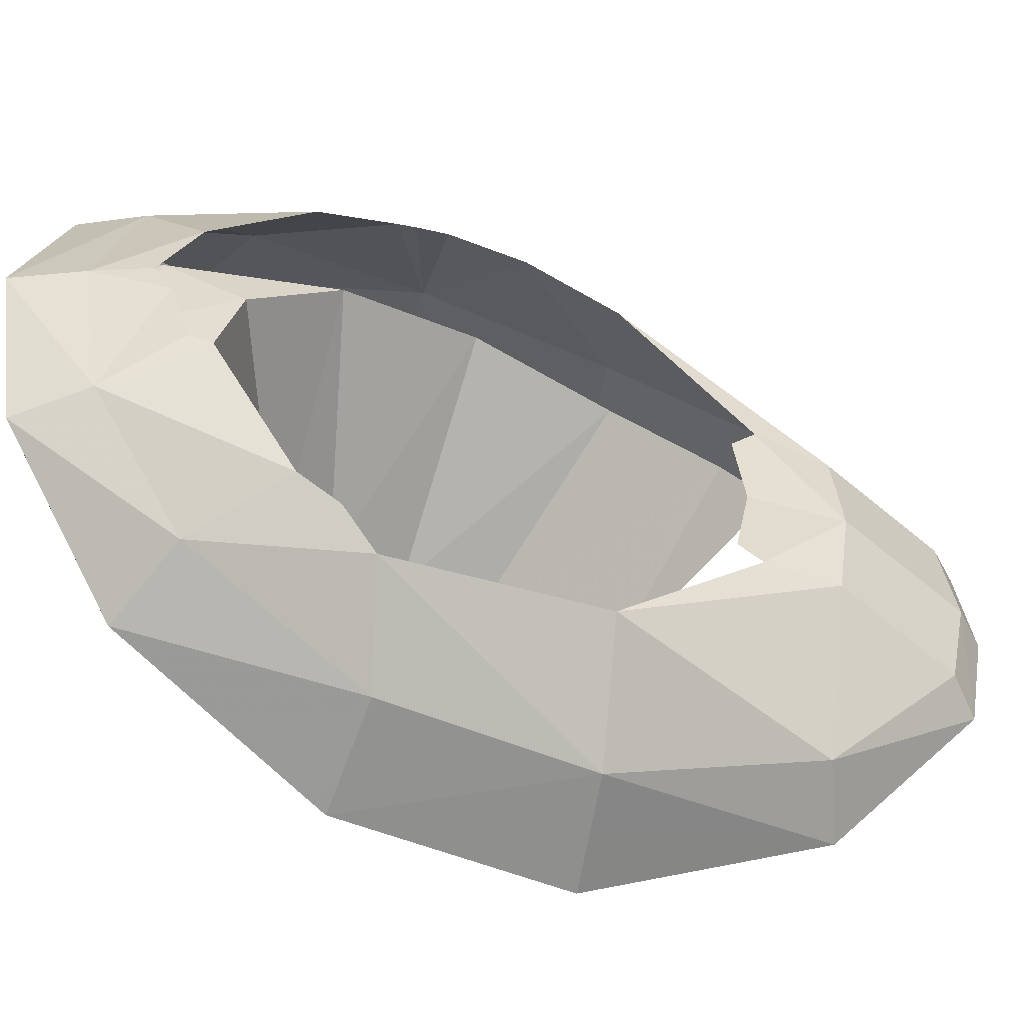
<metadata>
{"format":"obj","ext":"obj","renderer":"f3d","projection":"perspective","resolution":1024,"background":"white","views":[{"elev":35.1,"azim":92.1,"up":"+Y"}]}
</metadata>
<code>
v 0.6592 0.3573 0.5435
v 0.3699 0.4898 0.7859
v 0.2303 -0.297 0.7272
v 0 -0.2406 0.7846
v 0.2303 -0.297 0.7272
v 0 0.5234 0.8579
v 0 0.5234 0.8579
v 0.2303 -0.297 0.7272
v 0.3699 0.4898 0.7859
v 0 -0.2406 0.7846
v 0 0.5234 0.8579
v -0.2303 -0.297 0.7272
v 0 0.5234 0.8579
v -0.3699 0.4898 0.7859
v -0.2303 -0.297 0.7272
v 0.2303 -0.297 0.7272
v 0.3732 -0.4138 0.5882
v 0.6592 0.3573 0.5435
v 0.3732 -0.4138 0.5882
v 0.4427 -0.5447 0.3812
v 0.7738 0.1341 0.1633
v 0.7738 0.1341 0.1633
v 0.6592 0.3573 0.5435
v 0.3732 -0.4138 0.5882
v 0.4427 -0.5447 0.3812
v 0.4346 -0.6315 0.1414
v 0.7738 0.1341 0.1633
v 0.7738 0.1341 0.1633
v 0.4346 -0.6315 0.1414
v 0.7021 -0.0699 -0.2402
v 0.4346 -0.6315 0.1414
v 0.2409 -0.6813 -0.2494
v 0.5235 -0.1462 -0.5712
v 0.5235 -0.1462 -0.5712
v 0.7021 -0.0699 -0.2402
v 0.4346 -0.6315 0.1414
v 0.38 -0.1581 -0.7159
v 0.5235 -0.1462 -0.5712
v 0.2409 -0.6813 -0.2494
v 0 -0.354 0.6957
v 0.1489 -0.3997 0.6422
v 0.2303 -0.297 0.7272
v 0.2303 -0.297 0.7272
v 0 -0.2406 0.7846
v 0 -0.354 0.6957
v 0.1489 -0.3997 0.6422
v 0.2384 -0.5039 0.5212
v 0.3732 -0.4138 0.5882
v 0.3732 -0.4138 0.5882
v 0.2303 -0.297 0.7272
v 0.1489 -0.3997 0.6422
v 0.2384 -0.5039 0.5212
v 0.2698 -0.6109 0.358
v 0.4427 -0.5447 0.3812
v 0.4427 -0.5447 0.3812
v 0.3732 -0.4138 0.5882
v 0.2384 -0.5039 0.5212
v 0.4346 -0.6315 0.1414
v 0.4427 -0.5447 0.3812
v 0.2698 -0.6109 0.358
v 0.2597 -0.6815 0.1654
v 0.2597 -0.6815 0.1654
v 0.1375 -0.7155 -0.1497
v 0.4346 -0.6315 0.1414
v 0.1375 -0.7155 -0.1497
v 0.2409 -0.6813 -0.2494
v 0.4346 -0.6315 0.1414
v 0.1375 -0.7155 -0.1497
v 0 -0.7077 -0.2437
v 0.2409 -0.6813 -0.2494
v 0 -0.7077 -0.2437
v 0 -0.6797 -0.3508
v 0.2409 -0.6813 -0.2494
v 0.43 0.5609 1.018
v 0 0.6188 1.097
v 0.3699 0.4898 0.7859
v 0 0.6188 1.097
v 0 0.5234 0.8579
v 0.3699 0.4898 0.7859
v 0.4558 0.5562 1.265
v 0.43 0.5609 1.018
v 0.6592 0.3573 0.5435
v 0.7518 0.2991 0.7462
v 0.43 0.5609 1.018
v 0.3699 0.4898 0.7859
v 0.6592 0.3573 0.5435
v 0.8868 -0.01425 0.2949
v 0.7518 0.2991 0.7462
v 0.7738 0.1341 0.1633
v 0.7518 0.2991 0.7462
v 0.6592 0.3573 0.5435
v 0.7738 0.1341 0.1633
v 0.7738 0.1341 0.1633
v 0.7021 -0.0699 -0.2402
v 0.8868 -0.01425 0.2949
v 0.8868 -0.01425 0.2949
v 0.7021 -0.0699 -0.2402
v 0.8349 -0.2446 -0.2097
v 0.7021 -0.0699 -0.2402
v 0.5235 -0.1462 -0.5712
v 0.8349 -0.2446 -0.2097
v 0.8349 -0.2446 -0.2097
v 0.5235 -0.1462 -0.5712
v 0.6318 -0.3009 -0.6847
v 0.1956 -0.1649 -0.8148
v 0.2547 -0.2853 -1.009
v 0.38 -0.1581 -0.7159
v 0.2547 -0.2853 -1.009
v 0.6318 -0.3009 -0.6847
v 0.38 -0.1581 -0.7159
v 0.6318 -0.3009 -0.6847
v 0.5235 -0.1462 -0.5712
v 0.38 -0.1581 -0.7159
v 0.1956 -0.1649 -0.8148
v 0 -0.1646 -0.85
v 0.2547 -0.2853 -1.009
v 0.2547 -0.2853 -1.009
v 0 -0.1646 -0.85
v 0 -0.2866 -1.051
v 0.6318 -0.3009 -0.6847
v 0.2547 -0.2853 -1.009
v 0.6932 -0.4911 -0.7773
v 0.6932 -0.4911 -0.7773
v 0.2547 -0.2853 -1.009
v 0.2925 -0.4611 -1.164
v 0.2547 -0.2853 -1.009
v 0 -0.2866 -1.051
v 0.2925 -0.4611 -1.164
v 0.2925 -0.4611 -1.164
v 0 -0.2866 -1.051
v 0 -0.4569 -1.215
v 0.4558 0.5562 1.265
v 0 0.6545 1.351
v 0.43 0.5609 1.018
v 0.43 0.5609 1.018
v 0 0.6545 1.351
v 0 0.6188 1.097
v 0.7856 0.2034 0.9523
v 0.4558 0.5562 1.265
v 0.7518 0.2991 0.7462
v 0.9642 -0.177 0.4355
v 0.7856 0.2034 0.9523
v 0.8868 -0.01425 0.2949
v 0.8868 -0.01425 0.2949
v 0.7856 0.2034 0.9523
v 0.7518 0.2991 0.7462
v 0.8868 -0.01425 0.2949
v 0.8349 -0.2446 -0.2097
v 0.9642 -0.177 0.4355
v 0.9642 -0.177 0.4355
v 0.8349 -0.2446 -0.2097
v 0.9294 -0.4432 -0.1603
v 0.8349 -0.2446 -0.2097
v 0.6318 -0.3009 -0.6847
v 0.9294 -0.4432 -0.1603
v 0.9294 -0.4432 -0.1603
v 0.6318 -0.3009 -0.6847
v 0.6932 -0.4911 -0.7773
v 0 -0.7077 -0.2437
v 0.1375 -0.7155 -0.1497
v 0 -0.5897 0.1247
v 0.2597 -0.6815 0.1654
v 0 -0.5897 0.1247
v 0.1375 -0.7155 -0.1497
v 0 -0.354 0.6957
v 0 -0.5897 0.1247
v 0.1489 -0.3997 0.6422
v 0.1489 -0.3997 0.6422
v 0 -0.5897 0.1247
v 0.2384 -0.5039 0.5212
v 0.2384 -0.5039 0.5212
v 0 -0.5897 0.1247
v 0.2698 -0.6109 0.358
v 0.2698 -0.6109 0.358
v 0 -0.5897 0.1247
v 0.2597 -0.6815 0.1654
v 0 0.6545 1.351
v 0.4558 0.5562 1.265
v 0 0.7594 1.359
v 0 0.7594 1.359
v 0.4558 0.5562 1.265
v 0.4986 0.6466 1.272
v 0.4558 0.5562 1.265
v 0.7856 0.2034 0.9523
v 0.8524 0.2731 0.9921
v 0.8524 0.2731 0.9921
v 0.4986 0.6466 1.272
v 0.4558 0.5562 1.265
v 0.7856 0.2034 0.9523
v 0.9642 -0.177 0.4355
v 1.052 -0.1523 0.4532
v 1.052 -0.1523 0.4532
v 0.8524 0.2731 0.9921
v 0.7856 0.2034 0.9523
v 0.9642 -0.177 0.4355
v 0.9294 -0.4432 -0.1603
v 1.052 -0.1523 0.4532
v 1.052 -0.1523 0.4532
v 0.9294 -0.4432 -0.1603
v 1.025 -0.4219 -0.1745
v 0.774 -0.4607 -0.8487
v 1.025 -0.4219 -0.1745
v 0.6932 -0.4911 -0.7773
v 0.6932 -0.4911 -0.7773
v 1.025 -0.4219 -0.1745
v 0.9294 -0.4432 -0.1603
v 0.3197 -0.3977 -1.258
v 0.774 -0.4607 -0.8487
v 0.2925 -0.4611 -1.164
v 0.2925 -0.4611 -1.164
v 0.774 -0.4607 -0.8487
v 0.6932 -0.4911 -0.7773
v 0 -0.3921 -1.303
v 0.3197 -0.3977 -1.258
v 0 -0.4569 -1.215
v 0 -0.4569 -1.215
v 0.3197 -0.3977 -1.258
v 0.2925 -0.4611 -1.164
v 0.4417 0.7107 1.056
v 0 0.7861 1.136
v 0 0.7594 1.359
v 0 0.7594 1.359
v 0.4986 0.6466 1.272
v 0.4417 0.7107 1.056
v 0.7612 0.4756 0.8119
v 0.4417 0.7107 1.056
v 0.4986 0.6466 1.272
v 0.4986 0.6466 1.272
v 0.8524 0.2731 0.9921
v 0.7612 0.4756 0.8119
v 0.9751 0.1673 0.3344
v 0.7612 0.4756 0.8119
v 0.8524 0.2731 0.9921
v 0.8524 0.2731 0.9921
v 1.052 -0.1523 0.4532
v 0.9751 0.1673 0.3344
v 1.052 -0.1523 0.4532
v 1.025 -0.4219 -0.1745
v 0.9573 -0.07695 -0.2331
v 0.9573 -0.07695 -0.2331
v 0.9751 0.1673 0.3344
v 1.052 -0.1523 0.4532
v 1.025 -0.4219 -0.1745
v 0.774 -0.4607 -0.8487
v 0.9573 -0.07695 -0.2331
v 0.7117 -0.2231 -0.8305
v 0.9573 -0.07695 -0.2331
v 0.774 -0.4607 -0.8487
v 0.774 -0.4607 -0.8487
v 0.3197 -0.3977 -1.258
v 0.7117 -0.2231 -0.8305
v 0.2903 -0.268 -1.195
v 0.7117 -0.2231 -0.8305
v 0.3197 -0.3977 -1.258
v 0 -0.2695 -1.242
v 0.2903 -0.268 -1.195
v 0.3197 -0.3977 -1.258
v 0 -0.3921 -1.303
v 0.9573 -0.07695 -0.2331
v 0.7117 -0.2231 -0.8305
v 0.7255 0.2563 -0.2596
v 0.7117 -0.2231 -0.8305
v 0.2862 0.0256 -0.8653
v 0.7255 0.2563 -0.2596
v 0.2862 0.0256 -0.8653
v 0.308 0.1139 -0.6514
v 0.7255 0.2563 -0.2596
v 0.2903 -0.268 -1.195
v 0.2862 0.0256 -0.8653
v 0.7117 -0.2231 -0.8305
v 0.2903 -0.268 -1.195
v 0 -0.2695 -1.242
v 0 0.0343 -0.8955
v 0.2862 0.0256 -0.8653
v 0.1037 0.8001 0.9046
v -0.0008 0.7981 0.9625
v 0 0.7861 1.136
v 0 0.7861 1.136
v 0.4417 0.7107 1.056
v 0.1037 0.8001 0.9046
v 0.4417 0.7107 1.056
v 0.3337 0.7763 0.7665
v 0.2979 0.7783 0.8347
v 0.8007 0.4731 0.3264
v 0.7131 0.5578 0.4169
v 0.6549 0.6105 0.5319
v 0.7612 0.4756 0.8119
v 0.7255 0.2563 -0.2596
v 0.8007 0.4731 0.3264
v 0.9573 -0.07695 -0.2331
v 0.9573 -0.07695 -0.2331
v 0.8007 0.4731 0.3264
v 0.9751 0.1673 0.3344
v 0.2415 0.1235 -0.5829
v 0.308 0.1139 -0.6514
v 0 0.11 -0.6197
v 0.308 0.1139 -0.6514
v 0 0.0343 -0.8955
v 0 0.11 -0.6197
v 0 0.0343 -0.8955
v 0.308 0.1139 -0.6514
v 0.2862 0.0256 -0.8653
v -0.6592 0.3573 0.5435
v -0.3732 -0.4138 0.5882
v -0.2303 -0.297 0.7272
v -0.2303 -0.297 0.7272
v -0.3699 0.4898 0.7859
v -0.6592 0.3573 0.5435
v -0.3732 -0.4138 0.5882
v -0.6592 0.3573 0.5435
v -0.7738 0.1341 0.1633
v -0.7738 0.1341 0.1633
v -0.4427 -0.5447 0.3812
v -0.3732 -0.4138 0.5882
v -0.4427 -0.5447 0.3812
v -0.7738 0.1341 0.1633
v -0.7021 -0.0699 -0.2402
v -0.7021 -0.0699 -0.2402
v -0.4346 -0.6315 0.1414
v -0.4427 -0.5447 0.3812
v -0.4346 -0.6315 0.1414
v -0.7021 -0.0699 -0.2402
v -0.5235 -0.1462 -0.5712
v -0.5235 -0.1462 -0.5712
v -0.2409 -0.6813 -0.2494
v -0.4346 -0.6315 0.1414
v -0.38 -0.1581 -0.7159
v -0.2409 -0.6813 -0.2494
v -0.5235 -0.1462 -0.5712
v 0 -0.354 0.6957
v 0 -0.2406 0.7846
v -0.2303 -0.297 0.7272
v -0.2303 -0.297 0.7272
v -0.1489 -0.3997 0.6422
v 0 -0.354 0.6957
v -0.1489 -0.3997 0.6422
v -0.2303 -0.297 0.7272
v -0.3732 -0.4138 0.5882
v -0.3732 -0.4138 0.5882
v -0.2384 -0.5039 0.5212
v -0.1489 -0.3997 0.6422
v -0.2384 -0.5039 0.5212
v -0.3732 -0.4138 0.5882
v -0.4427 -0.5447 0.3812
v -0.4427 -0.5447 0.3812
v -0.2698 -0.6109 0.358
v -0.2384 -0.5039 0.5212
v -0.2698 -0.6109 0.358
v -0.4427 -0.5447 0.3812
v -0.4346 -0.6315 0.1414
v -0.2597 -0.6815 0.1654
v -0.2597 -0.6815 0.1654
v -0.4346 -0.6315 0.1414
v -0.1375 -0.7155 -0.1497
v -0.1375 -0.7155 -0.1497
v -0.4346 -0.6315 0.1414
v -0.2409 -0.6813 -0.2494
v -0.1375 -0.7155 -0.1497
v -0.2409 -0.6813 -0.2494
v 0 -0.7077 -0.2437
v 0 -0.7077 -0.2437
v -0.2409 -0.6813 -0.2494
v 0 -0.6797 -0.3508
v -0.43 0.5609 1.018
v -0.3699 0.4898 0.7859
v 0 0.6188 1.097
v 0 0.6188 1.097
v -0.3699 0.4898 0.7859
v 0 0.5234 0.8579
v -0.4558 0.5562 1.265
v -0.7518 0.2991 0.7462
v -0.6592 0.3573 0.5435
v -0.43 0.5609 1.018
v -0.43 0.5609 1.018
v -0.6592 0.3573 0.5435
v -0.3699 0.4898 0.7859
v -0.8868 -0.01425 0.2949
v -0.7738 0.1341 0.1633
v -0.7518 0.2991 0.7462
v -0.7518 0.2991 0.7462
v -0.7738 0.1341 0.1633
v -0.6592 0.3573 0.5435
v -0.7738 0.1341 0.1633
v -0.8868 -0.01425 0.2949
v -0.7021 -0.0699 -0.2402
v -0.8868 -0.01425 0.2949
v -0.8349 -0.2446 -0.2097
v -0.7021 -0.0699 -0.2402
v -0.7021 -0.0699 -0.2402
v -0.8349 -0.2446 -0.2097
v -0.5235 -0.1462 -0.5712
v -0.8349 -0.2446 -0.2097
v -0.6318 -0.3009 -0.6847
v -0.5235 -0.1462 -0.5712
v -0.1956 -0.1649 -0.8148
v -0.38 -0.1581 -0.7159
v -0.2547 -0.2853 -1.009
v -0.2547 -0.2853 -1.009
v -0.38 -0.1581 -0.7159
v -0.6318 -0.3009 -0.6847
v -0.6318 -0.3009 -0.6847
v -0.38 -0.1581 -0.7159
v -0.5235 -0.1462 -0.5712
v -0.1956 -0.1649 -0.8148
v -0.2547 -0.2853 -1.009
v 0 -0.1646 -0.85
v -0.2547 -0.2853 -1.009
v 0 -0.2866 -1.051
v 0 -0.1646 -0.85
v -0.6318 -0.3009 -0.6847
v -0.6932 -0.4911 -0.7773
v -0.2547 -0.2853 -1.009
v -0.6932 -0.4911 -0.7773
v -0.2925 -0.4611 -1.164
v -0.2547 -0.2853 -1.009
v -0.2547 -0.2853 -1.009
v -0.2925 -0.4611 -1.164
v 0 -0.2866 -1.051
v -0.2925 -0.4611 -1.164
v 0 -0.4569 -1.215
v 0 -0.2866 -1.051
v -0.4558 0.5562 1.265
v -0.43 0.5609 1.018
v 0 0.6545 1.351
v -0.43 0.5609 1.018
v 0 0.6188 1.097
v 0 0.6545 1.351
v -0.7856 0.2034 0.9523
v -0.7518 0.2991 0.7462
v -0.4558 0.5562 1.265
v -0.9642 -0.177 0.4355
v -0.8868 -0.01425 0.2949
v -0.7856 0.2034 0.9523
v -0.8868 -0.01425 0.2949
v -0.7518 0.2991 0.7462
v -0.7856 0.2034 0.9523
v -0.8868 -0.01425 0.2949
v -0.9642 -0.177 0.4355
v -0.8349 -0.2446 -0.2097
v -0.9642 -0.177 0.4355
v -0.9294 -0.4432 -0.1603
v -0.8349 -0.2446 -0.2097
v -0.8349 -0.2446 -0.2097
v -0.9294 -0.4432 -0.1603
v -0.6318 -0.3009 -0.6847
v -0.9294 -0.4432 -0.1603
v -0.6932 -0.4911 -0.7773
v -0.6318 -0.3009 -0.6847
v 0 -0.7077 -0.2437
v 0 -0.5897 0.1247
v -0.1375 -0.7155 -0.1497
v -0.2597 -0.6815 0.1654
v -0.1375 -0.7155 -0.1497
v 0 -0.5897 0.1247
v 0 -0.354 0.6957
v -0.1489 -0.3997 0.6422
v 0 -0.5897 0.1247
v -0.1489 -0.3997 0.6422
v -0.2384 -0.5039 0.5212
v 0 -0.5897 0.1247
v -0.2384 -0.5039 0.5212
v -0.2698 -0.6109 0.358
v 0 -0.5897 0.1247
v -0.2698 -0.6109 0.358
v -0.2597 -0.6815 0.1654
v 0 -0.5897 0.1247
v 0 0.6545 1.351
v 0 0.7594 1.359
v -0.4986 0.6466 1.272
v -0.4986 0.6466 1.272
v -0.4558 0.5562 1.265
v 0 0.6545 1.351
v -0.4558 0.5562 1.265
v -0.4986 0.6466 1.272
v -0.8524 0.2731 0.9921
v -0.8524 0.2731 0.9921
v -0.7856 0.2034 0.9523
v -0.4558 0.5562 1.265
v -0.7856 0.2034 0.9523
v -0.8524 0.2731 0.9921
v -1.052 -0.1523 0.4532
v -1.052 -0.1523 0.4532
v -0.9642 -0.177 0.4355
v -0.7856 0.2034 0.9523
v -0.9642 -0.177 0.4355
v -1.052 -0.1523 0.4532
v -0.9294 -0.4432 -0.1603
v -1.052 -0.1523 0.4532
v -1.025 -0.4219 -0.1745
v -0.9294 -0.4432 -0.1603
v -0.774 -0.4607 -0.8487
v -0.6932 -0.4911 -0.7773
v -1.025 -0.4219 -0.1745
v -0.6932 -0.4911 -0.7773
v -0.9294 -0.4432 -0.1603
v -1.025 -0.4219 -0.1745
v -0.3197 -0.3977 -1.258
v -0.2925 -0.4611 -1.164
v -0.774 -0.4607 -0.8487
v -0.2925 -0.4611 -1.164
v -0.6932 -0.4911 -0.7773
v -0.774 -0.4607 -0.8487
v 0 -0.3921 -1.303
v 0 -0.4569 -1.215
v -0.3197 -0.3977 -1.258
v 0 -0.4569 -1.215
v -0.2925 -0.4611 -1.164
v -0.3197 -0.3977 -1.258
v -0.4417 0.7107 1.056
v -0.4986 0.6466 1.272
v 0 0.7594 1.359
v 0 0.7594 1.359
v 0 0.7861 1.136
v -0.4417 0.7107 1.056
v -0.4986 0.6466 1.272
v -0.4417 0.7107 1.056
v -0.7612 0.4756 0.8119
v -0.7612 0.4756 0.8119
v -0.8524 0.2731 0.9921
v -0.4986 0.6466 1.272
v -0.9751 0.1673 0.3344
v -1.052 -0.1523 0.4532
v -0.8524 0.2731 0.9921
v -0.8524 0.2731 0.9921
v -0.7612 0.4756 0.8119
v -0.9751 0.1673 0.3344
v -0.9573 -0.07695 -0.2331
v -1.025 -0.4219 -0.1745
v -1.052 -0.1523 0.4532
v -1.052 -0.1523 0.4532
v -0.9751 0.1673 0.3344
v -0.9573 -0.07695 -0.2331
v -0.774 -0.4607 -0.8487
v -1.025 -0.4219 -0.1745
v -0.9573 -0.07695 -0.2331
v -0.9573 -0.07695 -0.2331
v -0.7117 -0.2231 -0.8305
v -0.774 -0.4607 -0.8487
v -0.7117 -0.2231 -0.8305
v -0.2903 -0.268 -1.195
v -0.3197 -0.3977 -1.258
v -0.3197 -0.3977 -1.258
v -0.774 -0.4607 -0.8487
v -0.7117 -0.2231 -0.8305
v 0 -0.2695 -1.242
v 0 -0.3921 -1.303
v -0.3197 -0.3977 -1.258
v -0.2903 -0.268 -1.195
v -0.9573 -0.07695 -0.2331
v -0.7255 0.2563 -0.2596
v -0.7117 -0.2231 -0.8305
v -0.7117 -0.2231 -0.8305
v -0.7255 0.2563 -0.2596
v -0.2862 0.0256 -0.8653
v -0.2862 0.0256 -0.8653
v -0.7255 0.2563 -0.2596
v -0.308 0.1139 -0.6514
v -0.2903 -0.268 -1.195
v -0.7117 -0.2231 -0.8305
v -0.2862 0.0256 -0.8653
v -0.2903 -0.268 -1.195
v -0.2862 0.0256 -0.8653
v 0 0.0343 -0.8955
v 0 -0.2695 -1.242
v -0.2143 0.7893 0.8601
v -0.4417 0.7107 1.056
v 0 0.7861 1.136
v 0 0.7861 1.136
v -0.0008 0.7981 0.9625
v -0.2143 0.7893 0.8601
v -0.6054 0.6438 0.6039
v -0.7612 0.4756 0.8119
v -0.4417 0.7107 1.056
v -0.4417 0.7107 1.056
v -0.2143 0.7893 0.8601
v -0.6054 0.6438 0.6039
v -0.8155 0.4617 0.2447
v -0.9751 0.1673 0.3344
v -0.7692 0.5083 0.3366
v -0.7612 0.4756 0.8119
v -0.6054 0.6438 0.6039
v -0.7374 0.5353 0.3851
v -0.9751 0.1673 0.3344
v -0.8155 0.4617 0.2447
v -0.8103 0.3748 0.0155
v -0.9573 -0.07695 -0.2331
v -0.8103 0.3748 0.0155
v -0.7255 0.2563 -0.2596
v -0.2415 0.1235 -0.5829
v 0 0.11 -0.6197
v -0.308 0.1139 -0.6514
v -0.308 0.1139 -0.6514
v 0 0.11 -0.6197
v 0 0.0343 -0.8955
v 0 0.0343 -0.8955
v -0.2862 0.0256 -0.8653
v -0.308 0.1139 -0.6514
v -0.8103 0.3748 0.0155
v -0.9573 -0.07695 -0.2331
v -0.9751 0.1673 0.3344
v 0.9751 0.1673 0.3344
v 0.8007 0.4731 0.3264
v 0.7612 0.4756 0.8119
v 0.7612 0.4756 0.8119
v 0.6549 0.6105 0.5319
v 0.4417 0.7107 1.056
v 0.6549 0.6105 0.5319
v 0.3337 0.7763 0.7665
v 0.4417 0.7107 1.056
v 0.2979 0.7783 0.8347
v 0.1037 0.8001 0.9046
v 0.4417 0.7107 1.056
v -0.7374 0.5353 0.3851
v -0.9751 0.1673 0.3344
v -0.7612 0.4756 0.8119
v -0.7692 0.5083 0.3366
v -0.9751 0.1673 0.3344
v -0.7374 0.5353 0.3851
g mesh6850266
f 1 2 3
f 4 5 6
f 7 8 9
f 10 11 12
f 13 14 15
f 16 17 18
f 19 20 21
f 22 23 24
f 25 26 27
f 28 29 30
f 31 32 33
f 34 35 36
f 37 38 39
f 40 41 42
f 43 44 45
f 46 47 48
f 49 50 51
f 52 53 54
f 55 56 57
f 58 59 60
f 60 61 58
f 62 63 64
f 65 66 67
f 68 69 70
f 71 72 73
f 74 75 76
f 77 78 79
f 80 81 82
f 82 83 80
f 84 85 86
f 87 88 89
f 90 91 92
f 93 94 95
f 96 97 98
f 99 100 101
f 102 103 104
f 105 106 107
f 108 109 110
f 111 112 113
f 114 115 116
f 117 118 119
f 120 121 122
f 123 124 125
f 126 127 128
f 129 130 131
f 132 133 134
f 135 136 137
f 138 139 140
f 141 142 143
f 144 145 146
f 147 148 149
f 150 151 152
f 153 154 155
f 156 157 158
f 159 160 161
f 162 163 164
f 165 166 167
f 168 169 170
f 171 172 173
f 174 175 176
f 177 178 179
f 180 181 182
f 183 184 185
f 186 187 188
f 189 190 191
f 192 193 194
f 195 196 197
f 198 199 200
f 201 202 203
f 204 205 206
f 207 208 209
f 210 211 212
f 213 214 215
f 216 217 218
f 219 220 221
f 222 223 224
f 225 226 227
f 228 229 230
f 231 232 233
f 234 235 236
f 237 238 239
f 240 241 242
f 243 244 245
f 246 247 248
f 249 250 251
f 252 253 254
f 255 256 257
f 257 258 255
f 259 260 261
f 262 263 264
f 265 266 267
f 268 269 270
f 271 272 273
f 273 274 271
f 275 276 277
f 278 279 280
f 281 282 283
f 284 285 286
f 286 287 284
f 288 289 290
f 291 292 293
f 294 295 296
f 297 298 299
f 300 301 302
f 303 304 305
f 306 307 308
f 309 310 311
f 312 313 314
f 315 316 317
f 318 319 320
f 321 322 323
f 324 325 326
f 327 328 329
f 330 331 332
f 333 334 335
f 336 337 338
f 339 340 341
f 342 343 344
f 345 346 347
f 348 349 350
f 350 351 348
f 352 353 354
f 355 356 357
f 358 359 360
f 361 362 363
f 364 365 366
f 367 368 369
f 370 371 372
f 372 373 370
f 374 375 376
f 377 378 379
f 380 381 382
f 383 384 385
f 386 387 388
f 389 390 391
f 392 393 394
f 395 396 397
f 398 399 400
f 401 402 403
f 404 405 406
f 407 408 409
f 410 411 412
f 413 414 415
f 416 417 418
f 419 420 421
f 422 423 424
f 425 426 427
f 428 429 430
f 431 432 433
f 434 435 436
f 437 438 439
f 440 441 442
f 443 444 445
f 446 447 448
f 449 450 451
f 452 453 454
f 455 456 457
f 458 459 460
f 461 462 463
f 464 465 466
f 467 468 469
f 470 471 472
f 473 474 475
f 476 477 478
f 479 480 481
f 482 483 484
f 485 486 487
f 488 489 490
f 491 492 493
f 494 495 496
f 497 498 499
f 500 501 502
f 503 504 505
f 506 507 508
f 509 510 511
f 512 513 514
f 515 516 517
f 518 519 520
f 521 522 523
f 524 525 526
f 527 528 529
f 530 531 532
f 533 534 535
f 536 537 538
f 539 540 541
f 542 543 544
f 545 546 547
f 547 548 545
f 549 550 551
f 552 553 554
f 555 556 557
f 558 559 560
f 561 562 563
f 563 564 561
f 565 566 567
f 568 569 570
f 571 572 573
f 574 575 576
f 577 578 579
f 580 581 582
f 583 584 585
f 586 587 588
f 589 590 591
f 592 593 594
f 595 596 597
f 598 599 600
f 601 602 603
f 604 605 606
f 607 608 609
f 610 611 612
f 613 614 615
f 616 617 618

</code>
